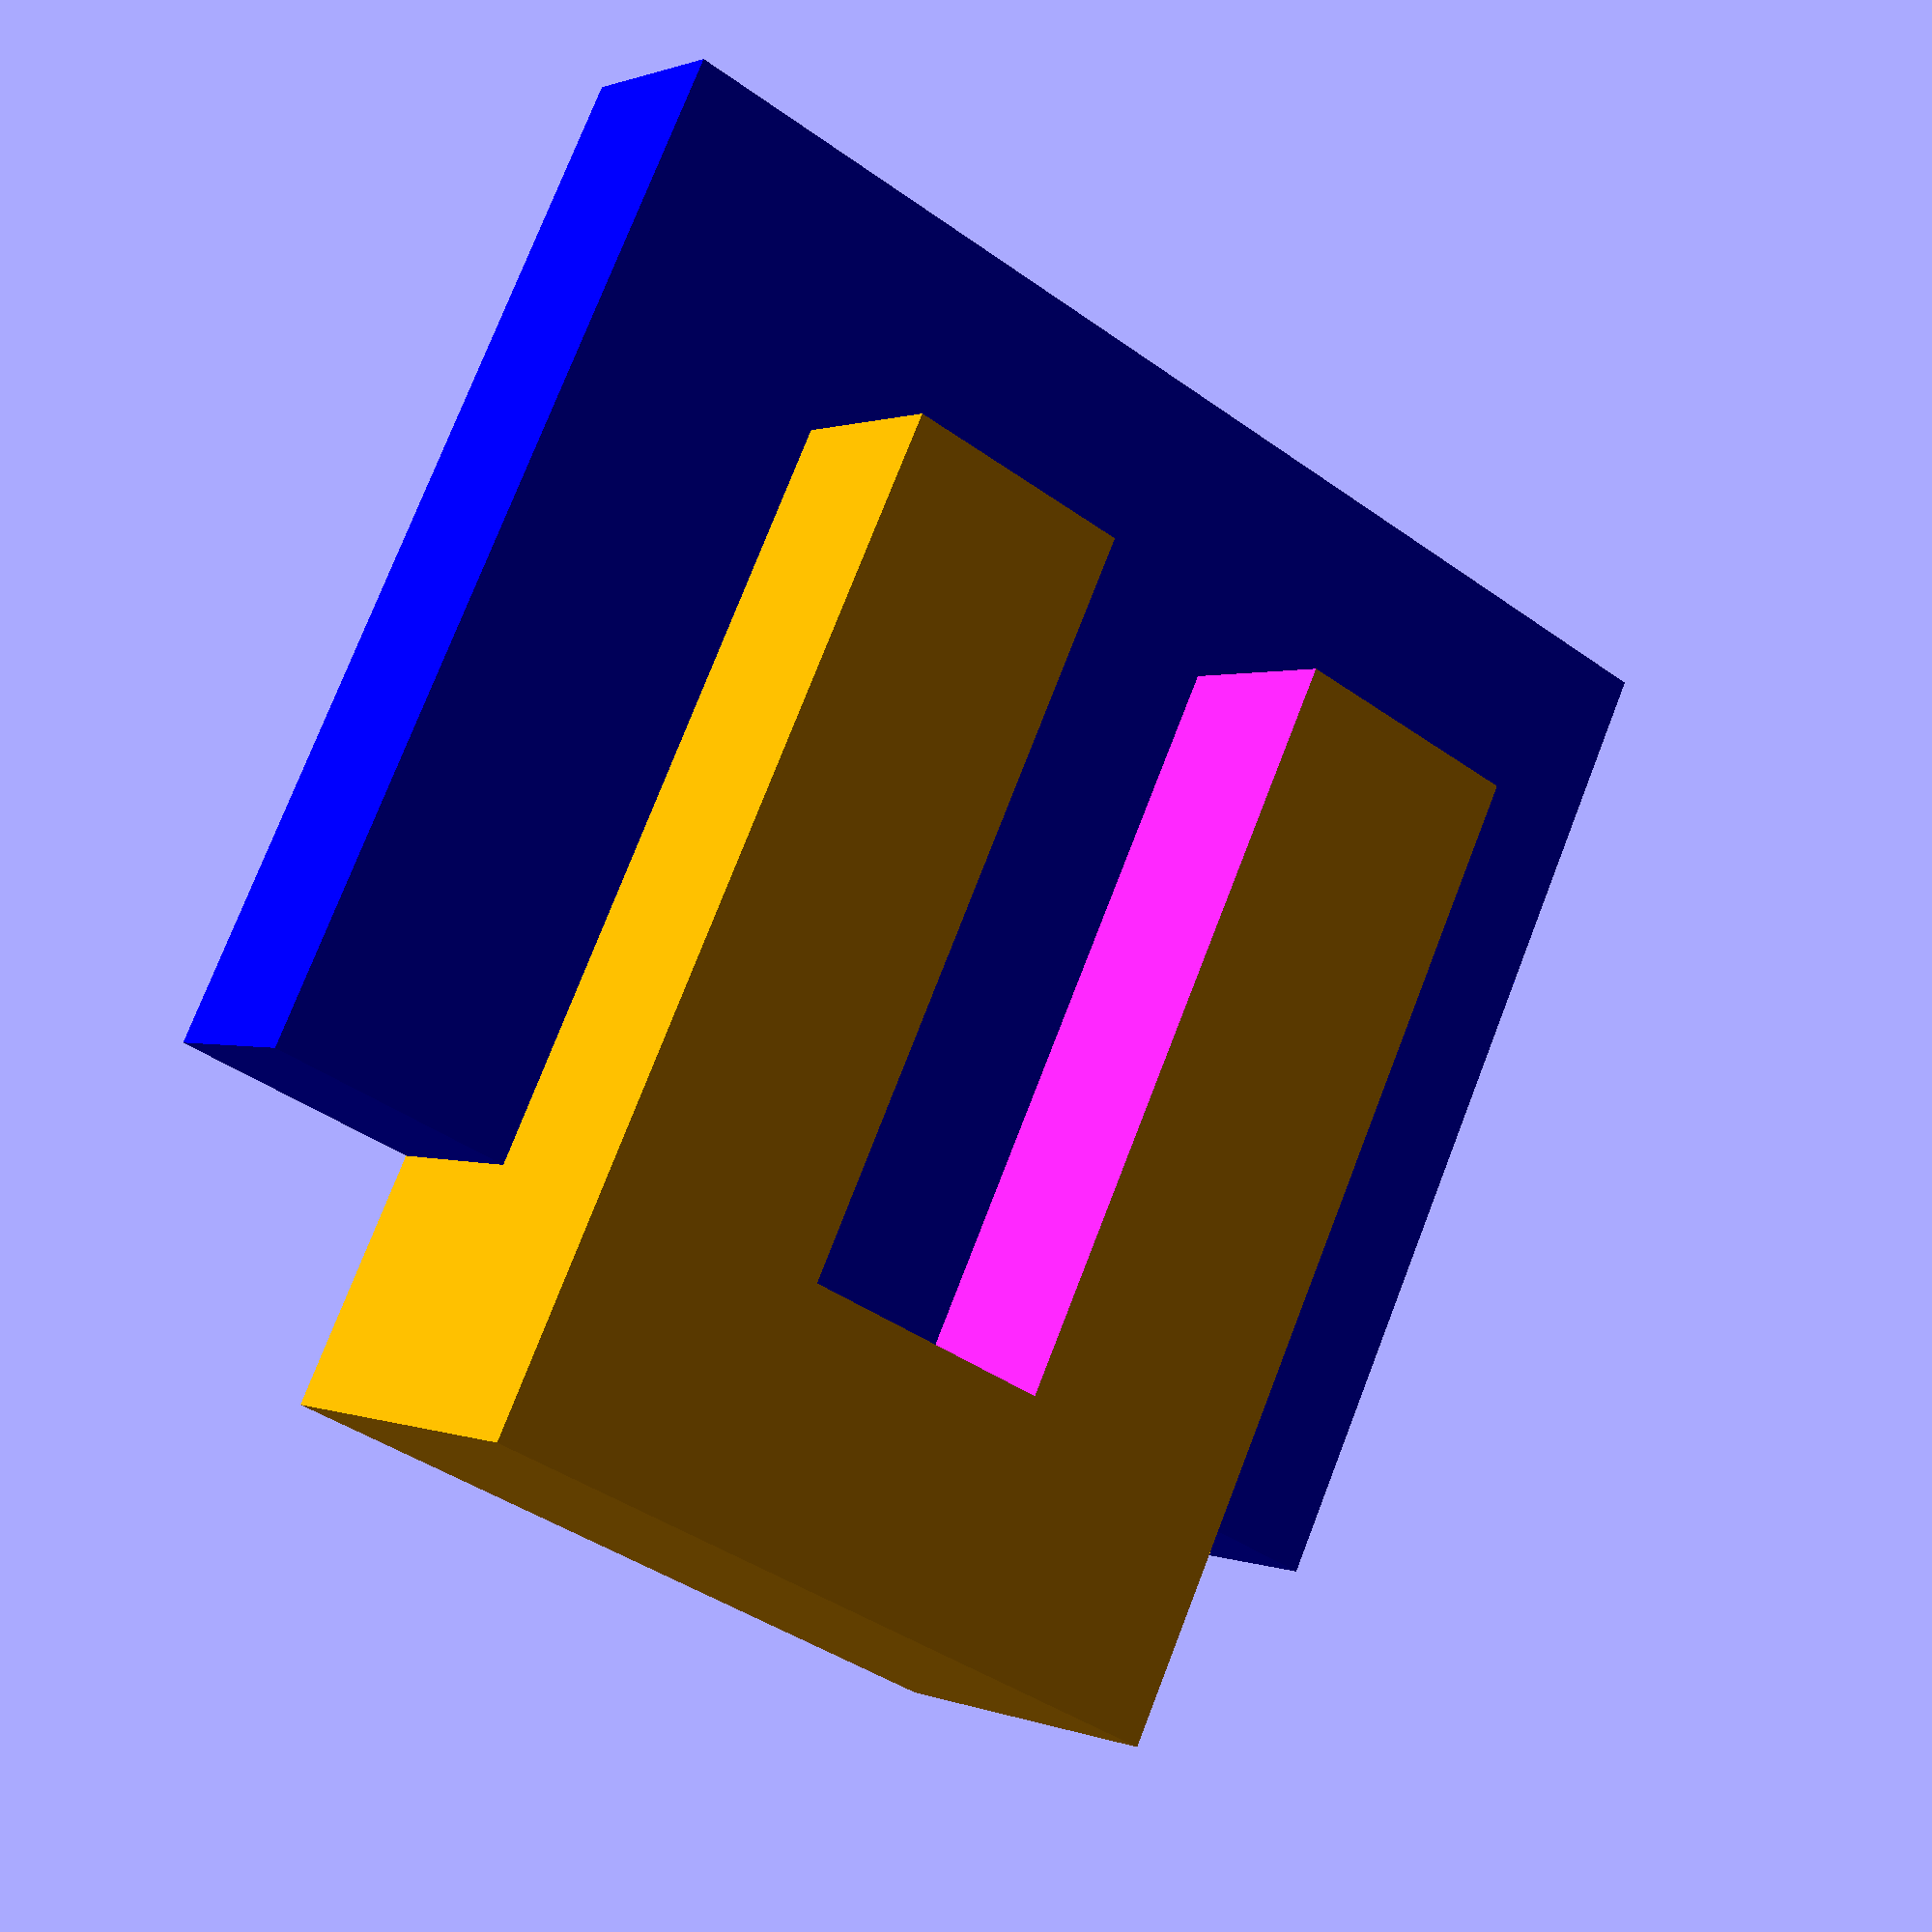
<openscad>
// Logo du Club Micro
// Lettre C dans le M
// 2016 - FRA
// Et un jour peut-etre notre Super Micro ... :D

echo(version=version());

y=100; // Largeur lettre M

ll=y/5; // Largeur de trait des lettres
x=y-ll;  // Longueur lettre M
z=15;  // Epaisseur lettre M

union() {
  // Le M bleu
  color("blue")
  cube([x, y, z]);

  // Le C orange
  difference() {
    color("orange")
    translate([-ll, ll, 0])
    cube([x, y-2*ll , z*2]);
    
    translate([0, 2*ll, 0])
    cube([x-ll+1, ll+1, z*2+1]);
  }
}


</openscad>
<views>
elev=359.2 azim=295.8 roll=325.9 proj=p view=wireframe
</views>
